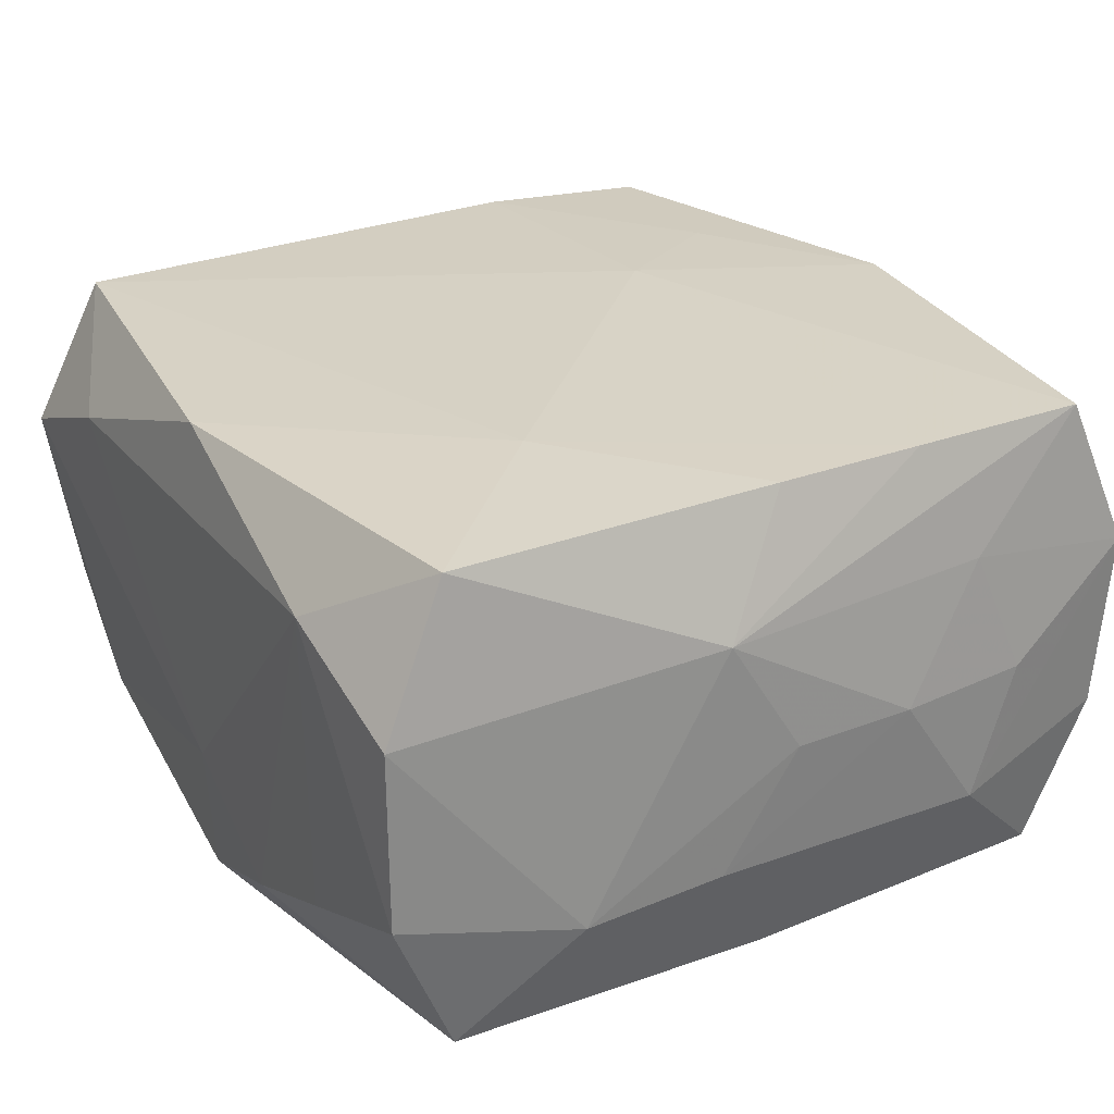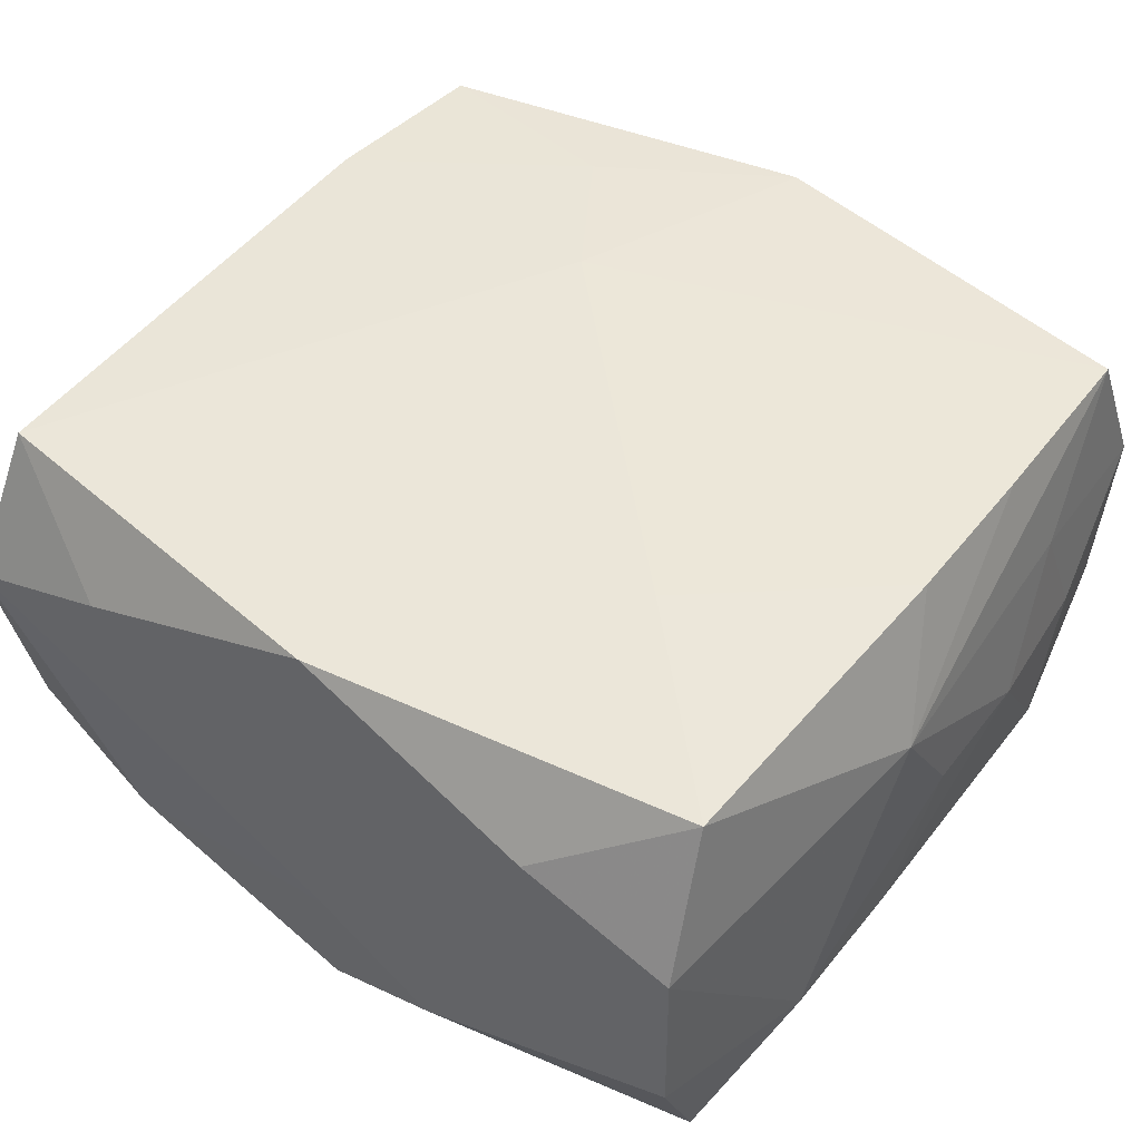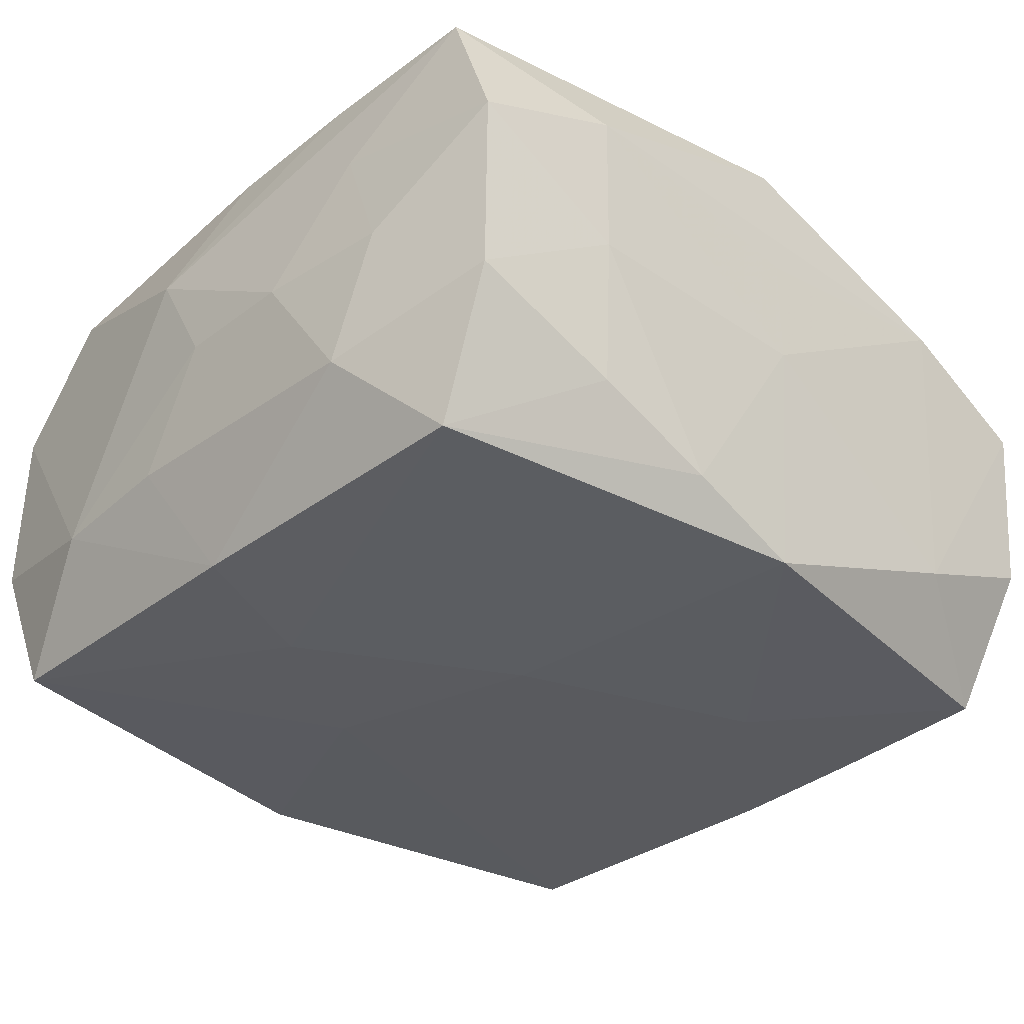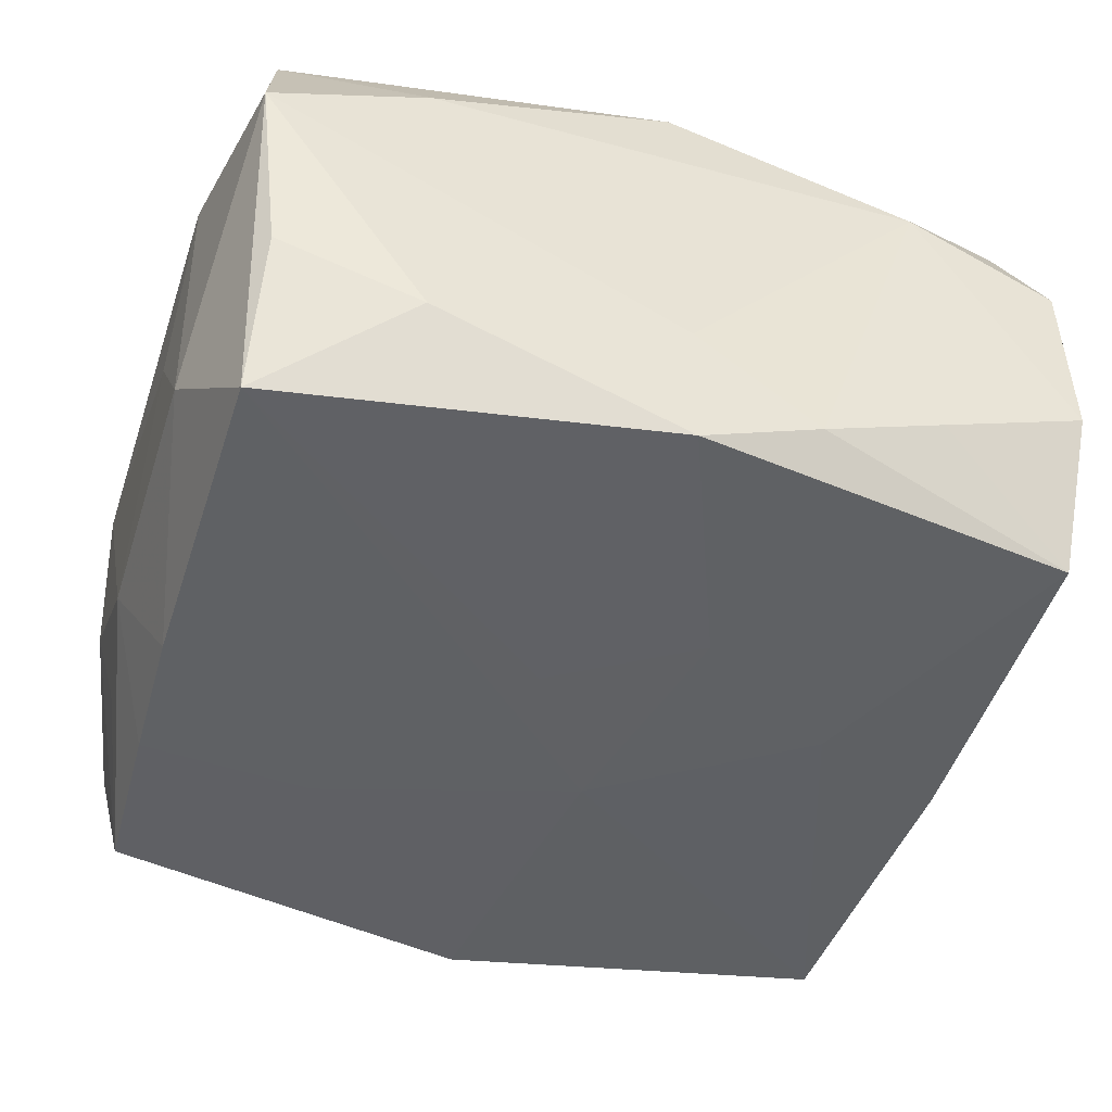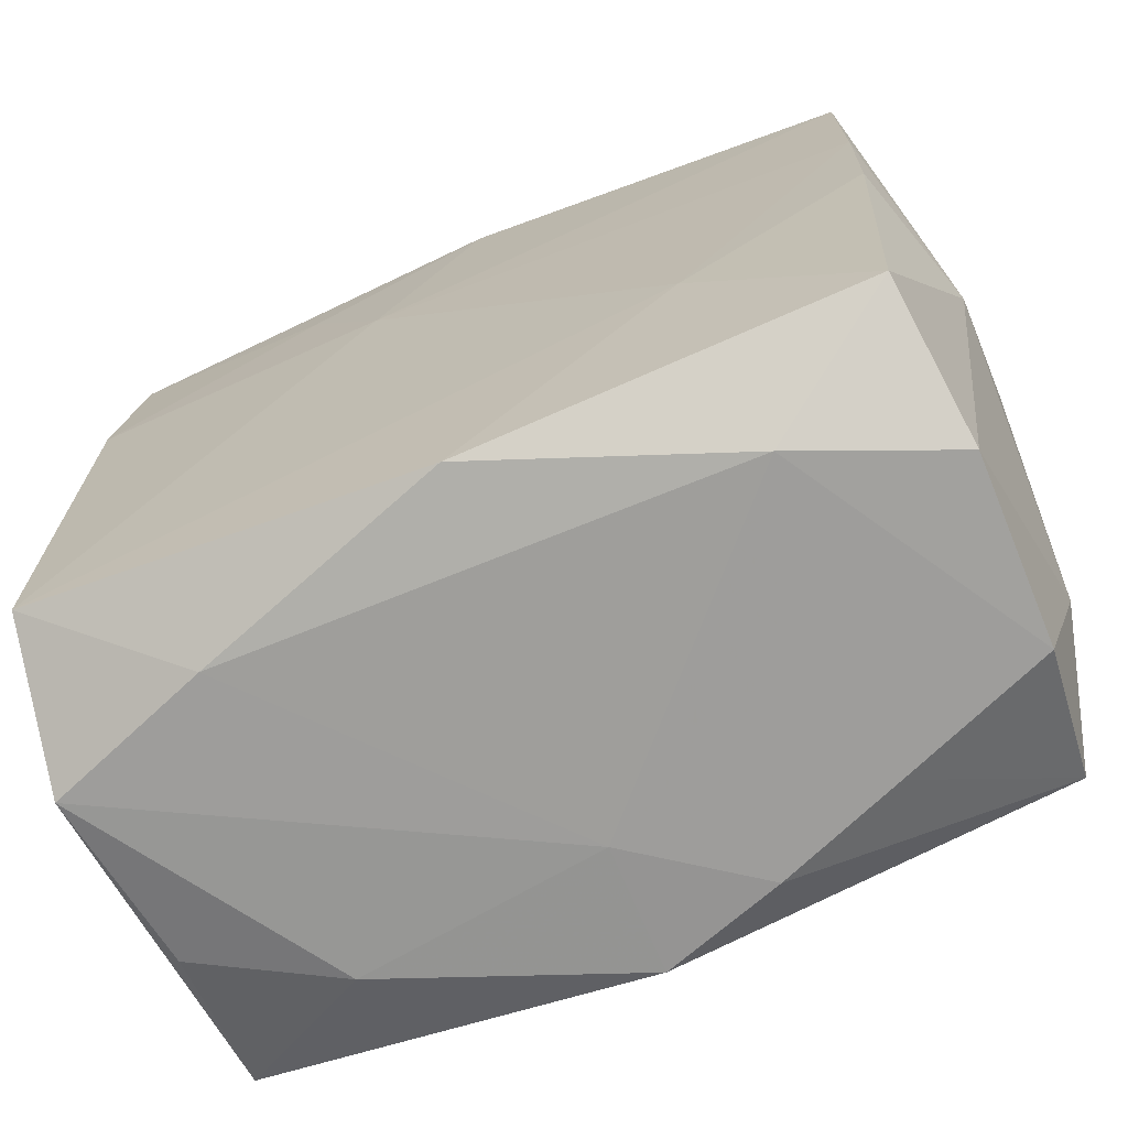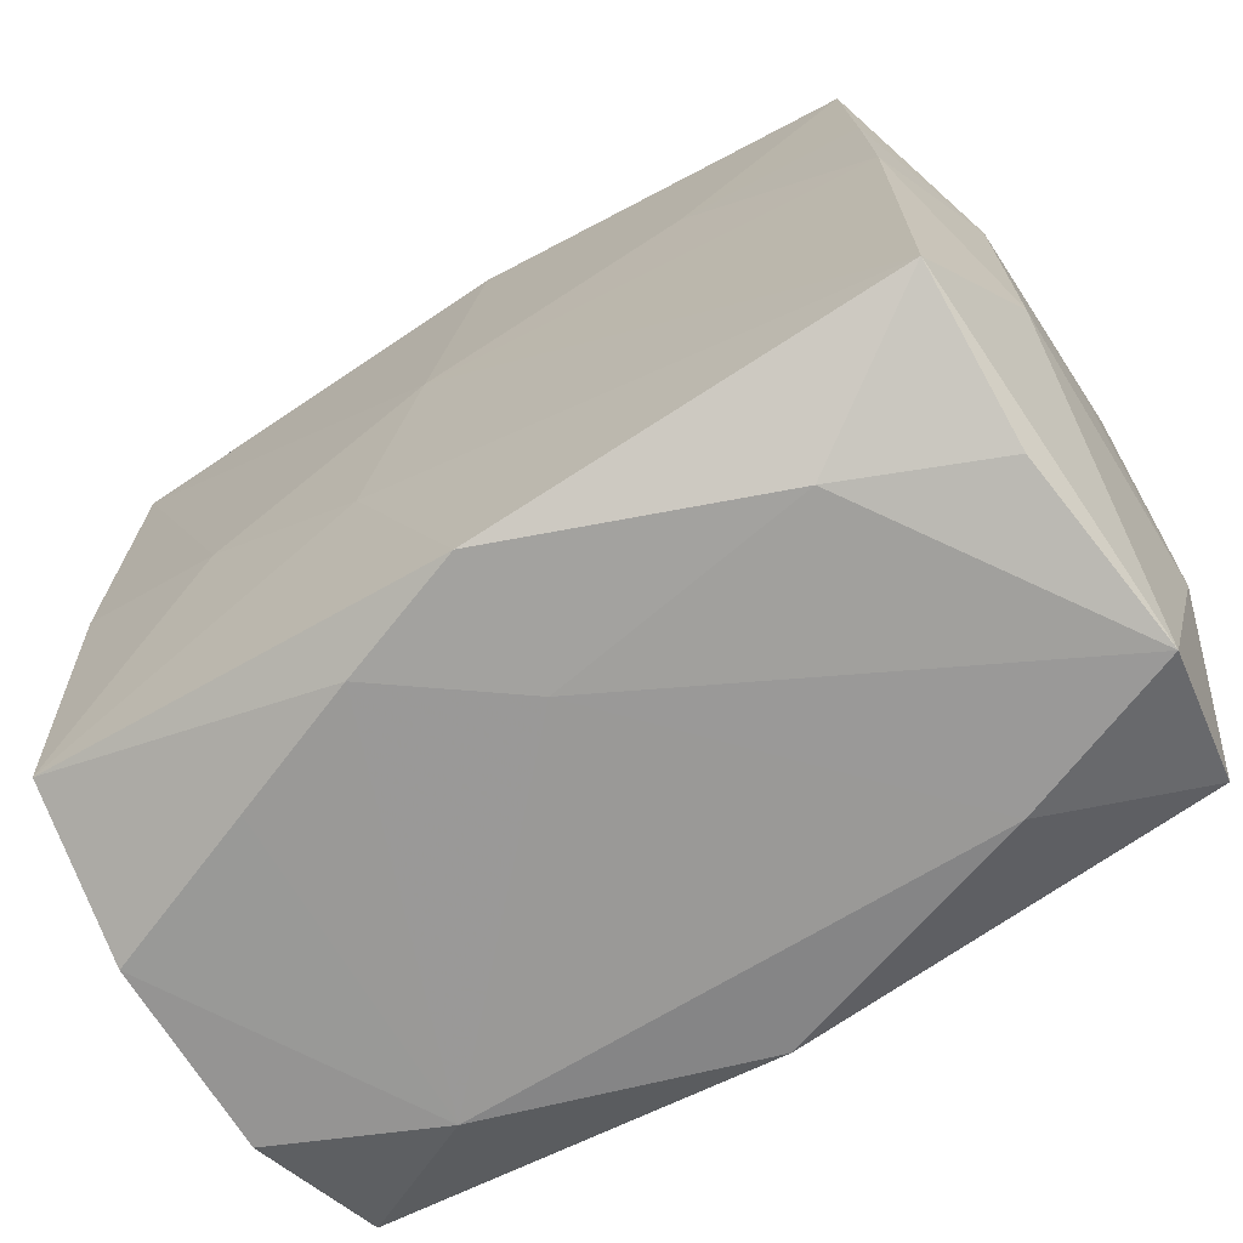
<metadata>
{"format":"obj","ext":"obj","renderer":"f3d","projection":"perspective","resolution":1024,"background":"white","views":[{"elev":27.8,"azim":59.0,"up":"+Z"},{"elev":49.1,"azim":35.7,"up":"+Z"},{"elev":-32.7,"azim":136.1,"up":"+Z"},{"elev":-45.7,"azim":-18.2,"up":"+Z"},{"elev":-70.6,"azim":21.5,"up":"+Y"},{"elev":-69.0,"azim":-149.6,"up":"+Y"}]}
</metadata>
<code>
v -0.02877 0.0001564 -0.01851
v 0.02962 -0.0006046 -0.01772
v -0.02889 0.02933 -0.007347
v -0.01759 0.02956 -0.01172
v 0.02933 -0.0004808 0.0186
v -0.03206 0.00576 -0.009516
v -0.02875 -0.02806 -0.006941
v 0.02935 0.02389 -0.01744
v -0.002905 -0.005392 -0.01894
v 0.03048 0.02922 0.007165
v 0.03214 0.01907 0.0003374
v 0.0003717 0.03026 0.008462
v -0.03076 -0.02975 0.006525
v -0.01322 0.02165 0.01808
v -0.02956 -0.02456 0.01755
v 0.03301 0.008728 0.0003865
v 0.02917 -0.02973 0.007227
v -0.00726 0.01171 0.01873
v -0.03276 0.01687 0.009308
v -0.03276 -0.009035 -0.0005254
v -0.03276 -0.01605 0.009294
v 0.02877 -0.02514 -0.01732
v -0.03187 0.02018 -0.0006143
v -0.02892 -0.02458 -0.01832
v 0.03198 -0.01668 -0.009168
v 0.03296 -0.0005883 0.0004182
v -0.01899 -0.02986 0.01121
v -0.02835 0.02463 0.01705
v 0.0155 -0.01175 0.01873
v 0.01931 0.03003 0.0001091
v 0.0002187 0.0296 0.01818
v -0.02951 0.01155 0.01768
v 0.01812 -0.02994 -0.01097
v 0.01799 -0.03021 0.0117
v -0.03055 0.0158 -0.009921
v -0.0323 -0.01604 -0.01024
v 0.02999 0.0285 -0.006459
v 0.0279 -0.02471 0.01797
v 0.02953 0.01081 0.0186
v 0.003729 0.005027 -0.0192
v 0.009655 0.02936 -0.01497
v 0.008885 -0.03004 -0.01478
v 0.01894 0.02914 -0.01119
v -0.02828 0.01115 -0.01833
v 0.01891 -0.004771 -0.01859
v 0.007454 -0.01201 -0.01884
v -0.0184 0.03043 0.01113
v 0.03144 0.01519 0.009764
v 0.03253 -0.006128 0.009453
v -0.01839 -0.02953 -0.01154
v -0.02756 0.02427 -0.01802
v 0.0005011 0.03035 -0.0001705
v 0.03244 -0.006127 -0.008495
v -1.338e-05 -0.02966 -0.01816
v -0.02966 0.02995 0.006261
v -0.01528 0.01142 -0.01885
v 0.0007548 0.02914 -0.01831
v -0.0005406 -0.02901 0.01789
v -0.0001641 -0.0302 -0.008496
v 0.02937 -0.02978 -0.006296
v 0.0295 0.02458 0.01841
v 0.01906 0.02995 0.01169
v 0.03243 0.01547 -0.009282
f 29 58 38
f 38 17 49
f 26 49 25
f 25 49 17
f 16 49 26
f 11 16 63
f 41 43 8
f 37 63 8
f 8 43 37
f 5 29 38
f 38 49 5
f 22 54 46
f 59 54 42
f 42 54 22
f 15 21 13
f 18 32 15
f 15 29 18
f 58 29 15
f 24 46 54
f 24 1 40
f 14 32 18
f 26 25 53
f 53 16 26
f 63 16 53
f 61 49 48
f 49 16 48
f 16 11 48
f 2 8 63
f 63 53 2
f 2 25 22
f 2 53 25
f 34 17 38
f 38 58 34
f 59 42 34
f 39 49 61
f 39 5 49
f 39 61 18
f 18 29 39
f 29 5 39
f 44 1 6
f 6 51 44
f 22 25 60
f 60 25 17
f 17 34 60
f 58 15 27
f 27 15 13
f 27 34 58
f 27 13 59
f 59 34 27
f 13 21 36
f 36 24 13
f 6 1 36
f 1 24 36
f 50 24 54
f 50 54 59
f 59 13 50
f 40 46 9
f 9 24 40
f 46 24 9
f 10 62 61
f 10 63 37
f 10 11 63
f 61 48 10
f 10 48 11
f 61 62 31
f 31 62 47
f 18 61 31
f 31 14 18
f 47 62 12
f 52 12 62
f 47 12 52
f 40 8 45
f 8 2 45
f 45 46 40
f 22 46 45
f 45 2 22
f 56 44 51
f 40 1 56
f 1 44 56
f 41 8 57
f 57 52 41
f 57 8 40
f 57 56 51
f 40 56 57
f 32 14 28
f 28 31 47
f 14 31 28
f 23 3 51
f 33 42 22
f 22 60 33
f 33 34 42
f 33 60 34
f 6 36 20
f 20 36 21
f 13 24 7
f 7 50 13
f 24 50 7
f 62 10 30
f 30 52 62
f 37 43 30
f 30 10 37
f 30 43 41
f 41 52 30
f 51 3 4
f 4 57 51
f 52 57 4
f 47 52 4
f 55 28 47
f 47 4 55
f 55 4 3
f 3 23 55
f 35 51 6
f 6 23 35
f 35 23 51
f 28 55 19
f 19 55 23
f 32 28 19
f 19 15 32
f 21 15 19
f 19 20 21
f 19 23 6
f 6 20 19

</code>
